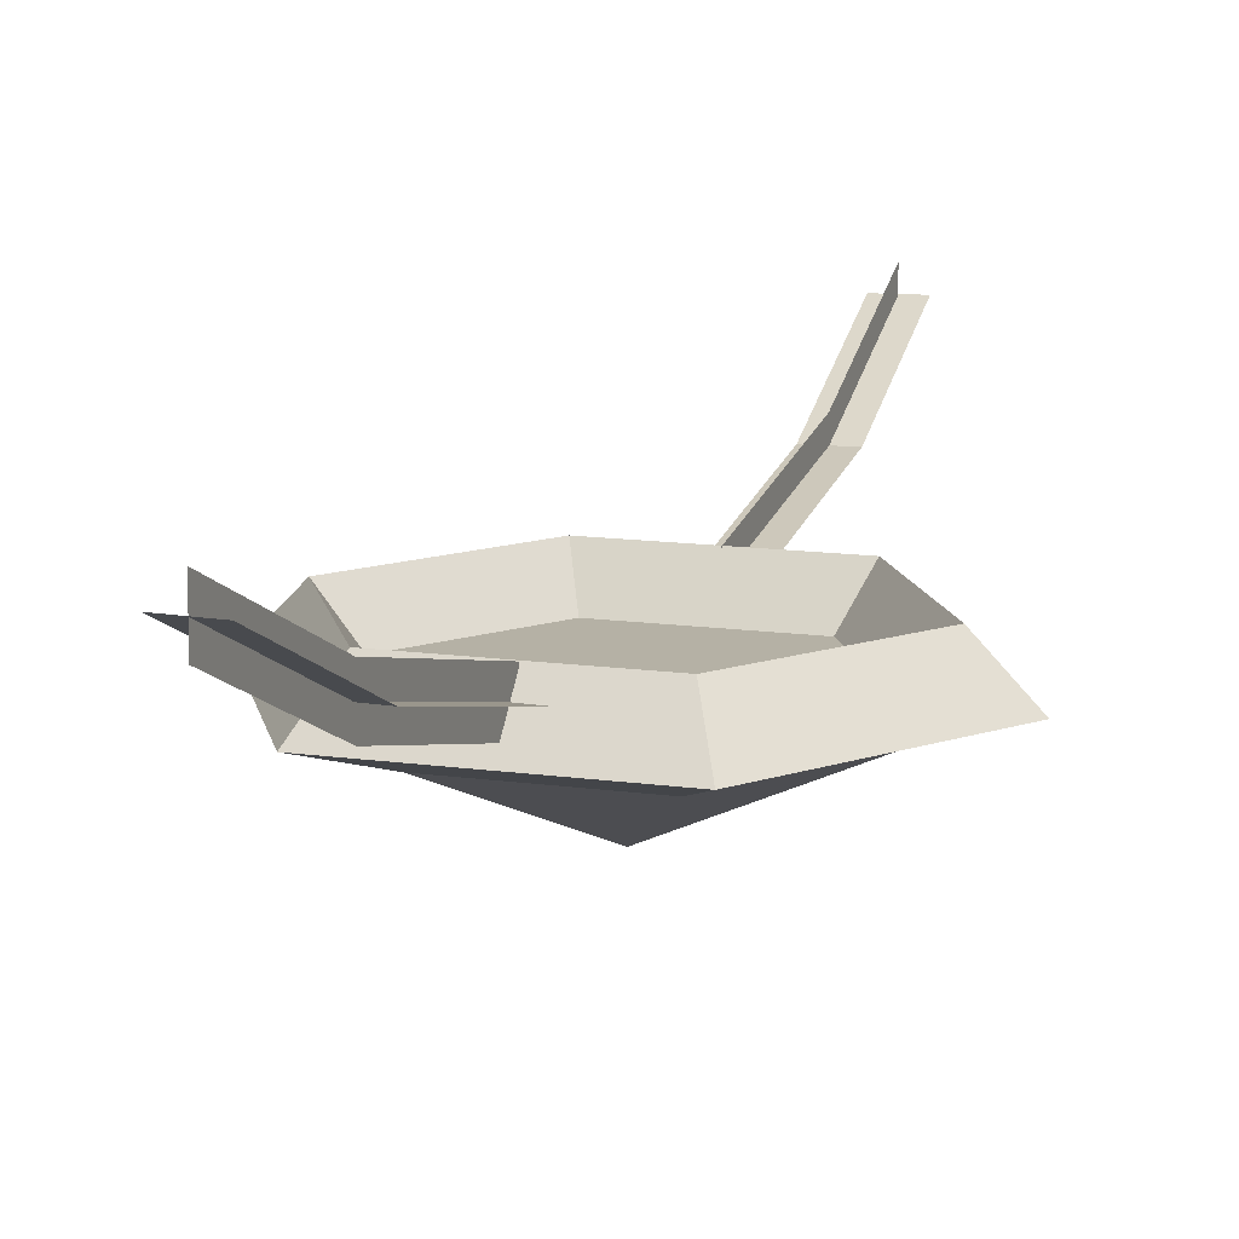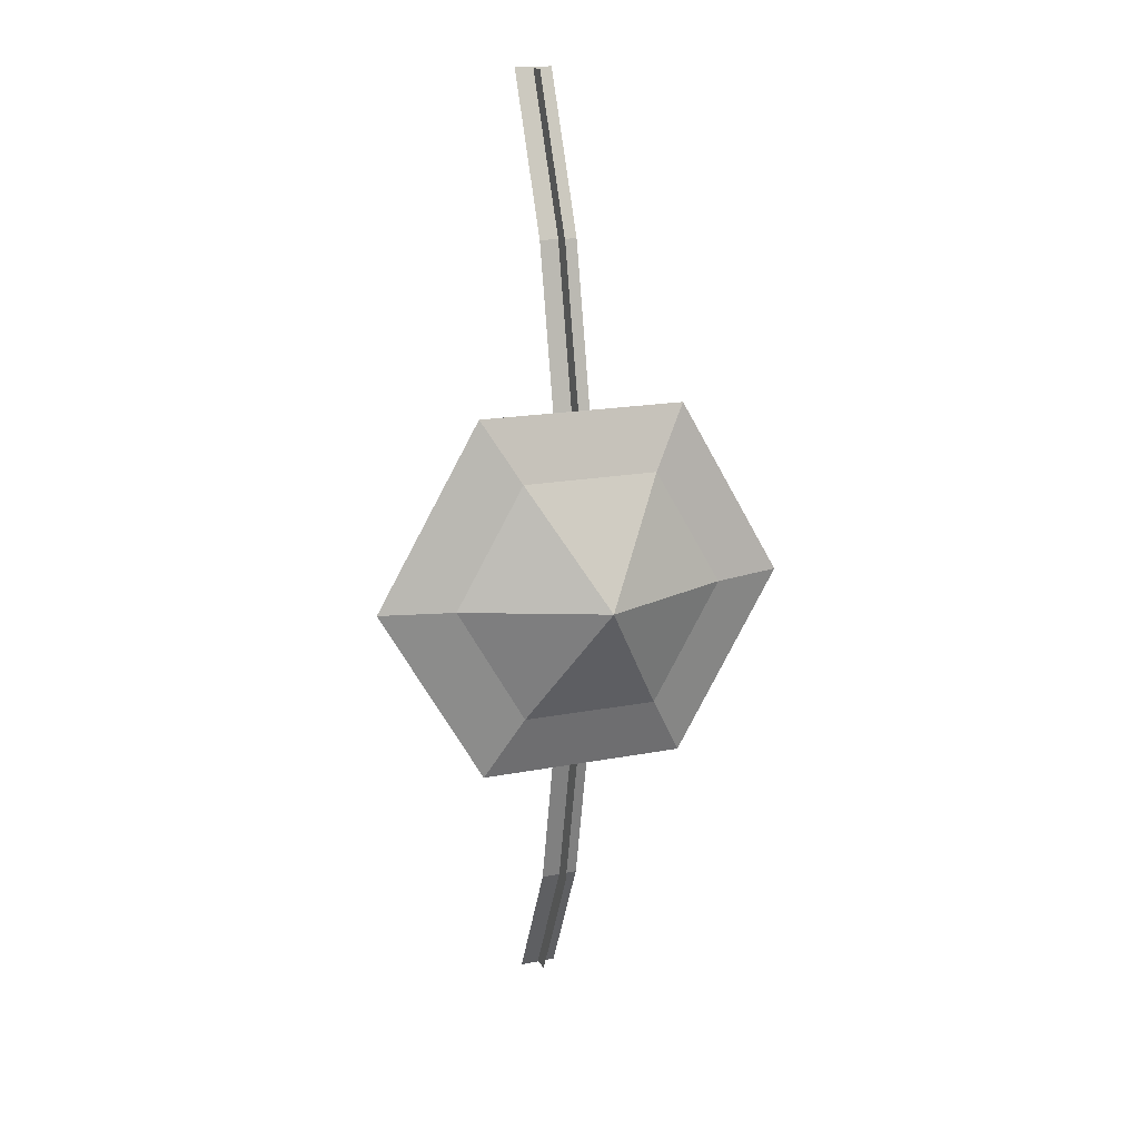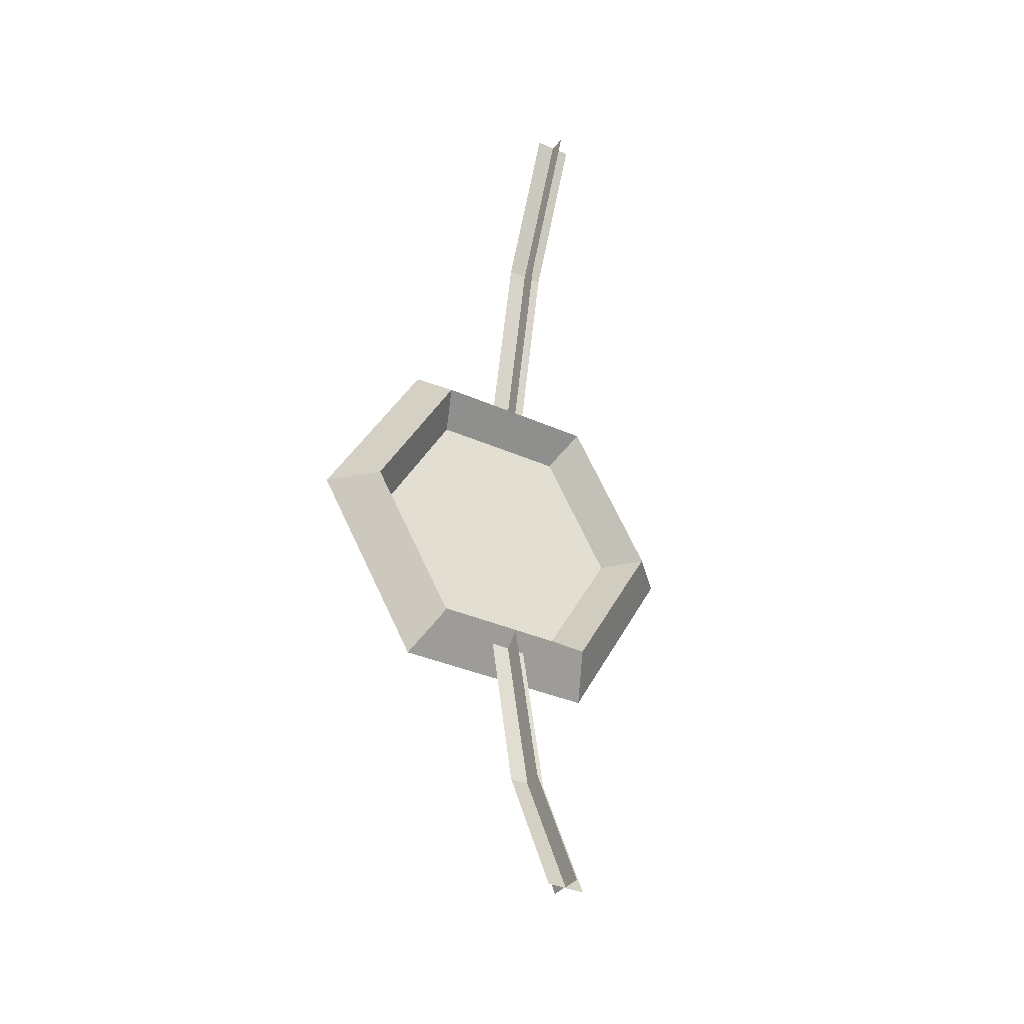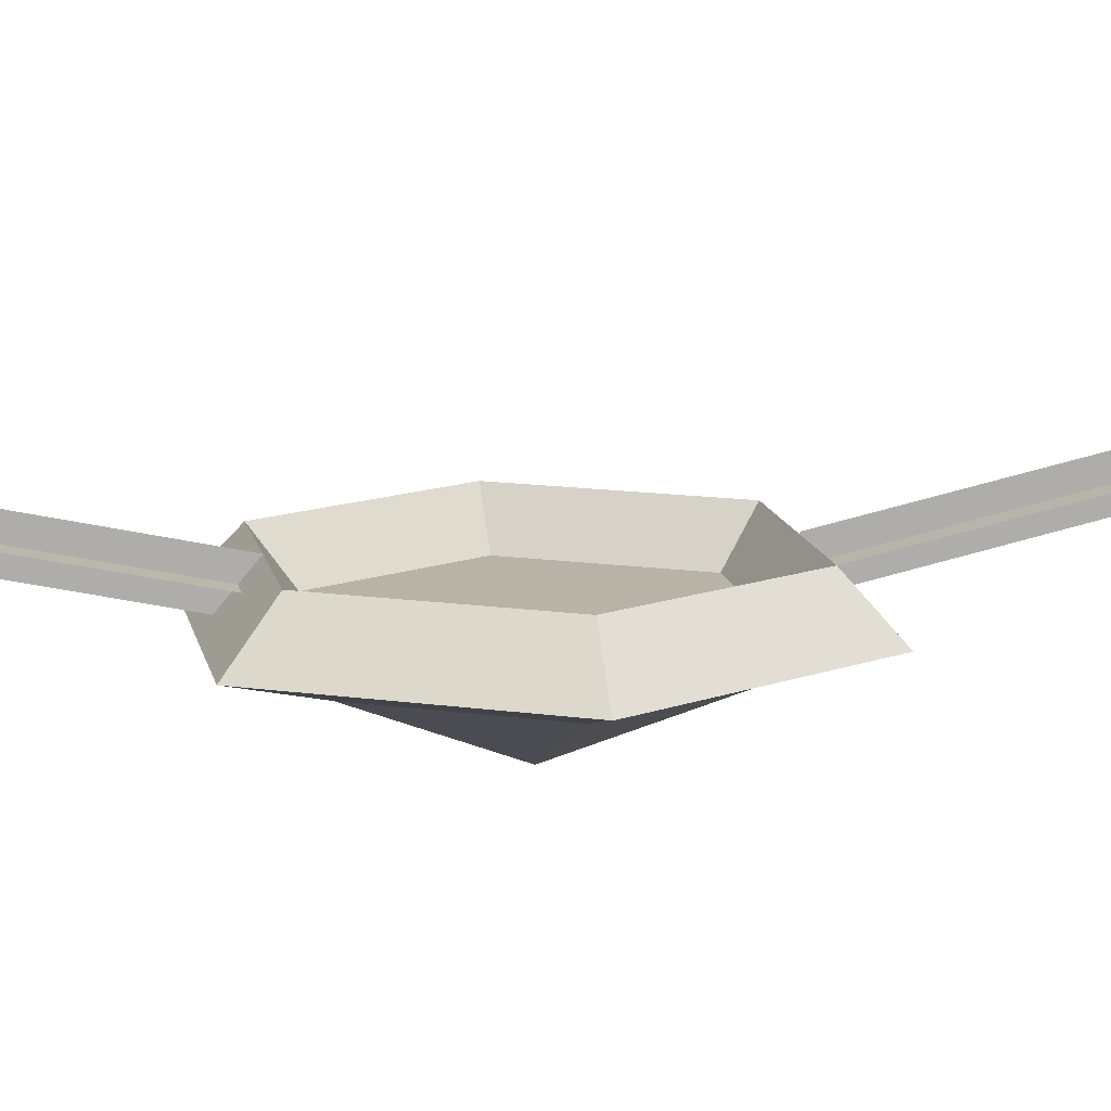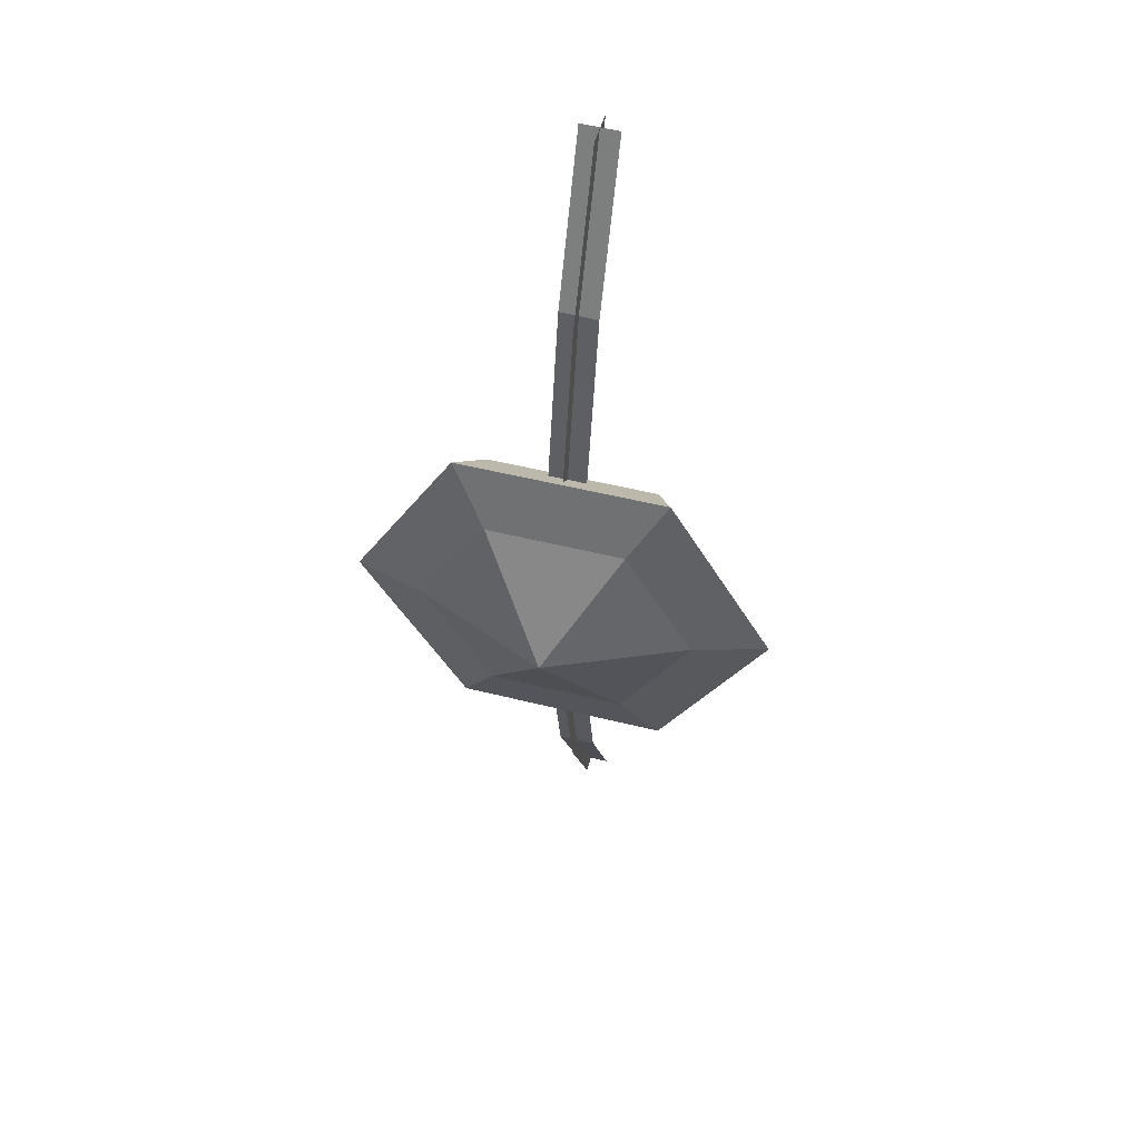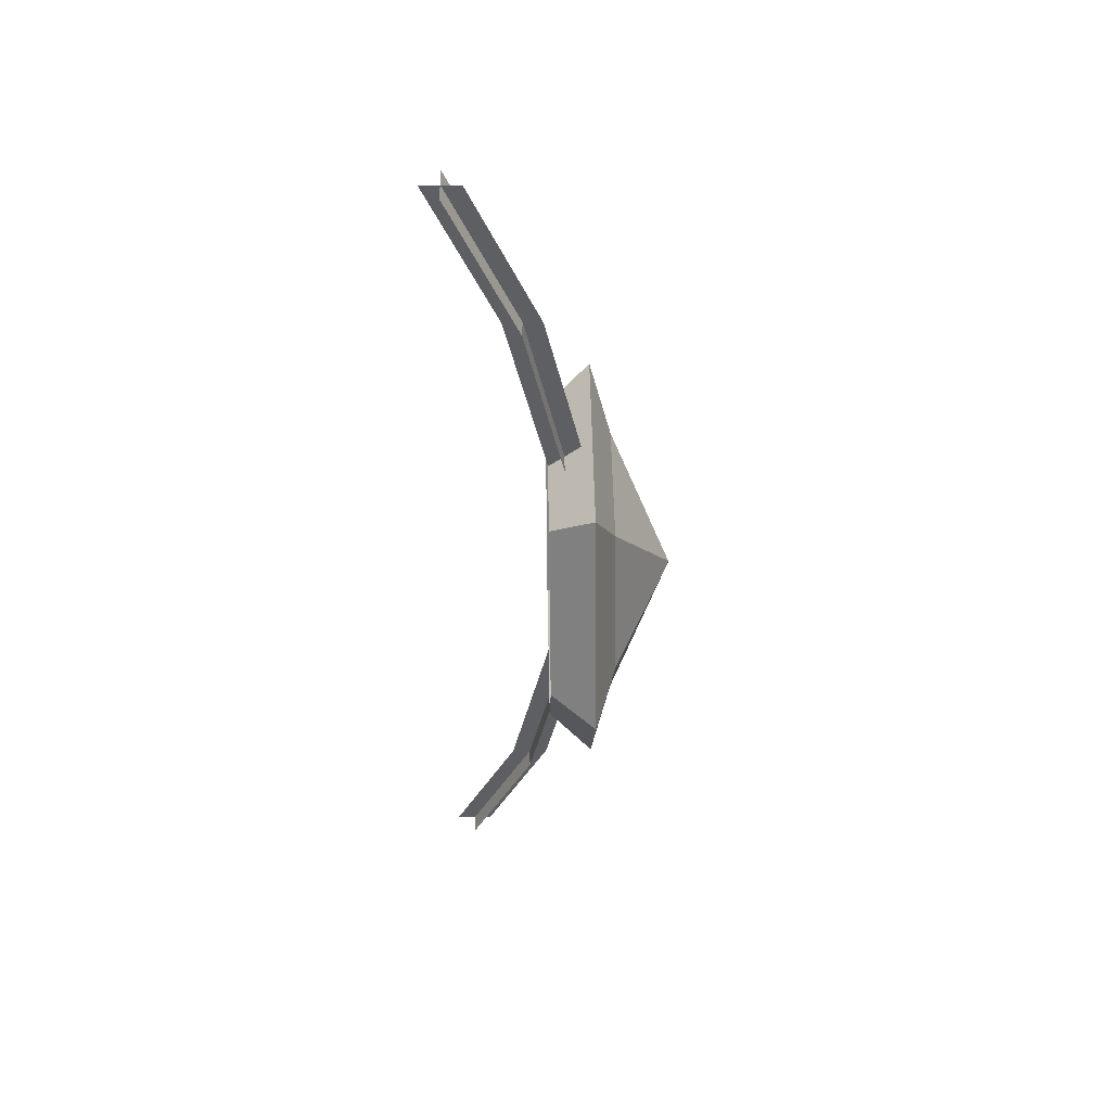
<metadata>
{"format":"obj","ext":"obj","renderer":"f3d","projection":"perspective","resolution":1024,"background":"white","views":[{"elev":11.9,"azim":19.6,"up":"+Y"},{"elev":17.3,"azim":-21.3,"up":"+Z"},{"elev":-34.9,"azim":149.1,"up":"+Z"},{"elev":12.7,"azim":-101.0,"up":"+Y"},{"elev":51.6,"azim":15.1,"up":"+Z"},{"elev":49.5,"azim":-91.0,"up":"+Z"}]}
</metadata>
<code>
o ORC_FIREPLACE_V6
v 0.4351 -0.271 0.7494
v -0.8702 -0.271 -0.004158
v 0.4351 -0.271 -0.7577
v -0 -0.605 0.000265
v -0 0.3562 2.041
v -0 -0.07962 1.387
v -0 0.1993 2.041
v 0 0.3562 -1.947
v 0 -0.07962 -1.383
v -0 -0.2504 -0.6026
v 0 0.07724 -1.383
v 0 -0.2504 0.6067
v 0 -0.0935 0.6067
v -0 -0.0935 -0.6026
v -0 0.07724 1.387
v 0 0.1993 -1.947
v 0.07842 0.2764 2.046
v -0.07842 0.00018 1.392
v -0.07842 -0.1706 0.6067
v 0.07842 -0.002557 1.392
v -0.07842 0.2791 2.046
v -0.07842 0.2764 -1.952
v 0.07842 0.00018 -1.388
v 0.07842 -0.1706 -0.6026
v -0.07842 -0.002557 -1.388
v 0.07842 0.2791 -1.952
v 0.07842 -0.1733 0.6067
v -0.07842 -0.1733 -0.6026
v -0.4351 -0.271 0.7494
v -0.3481 -0.09317 0.5993
v 0.8702 -0.271 -0.004158
v 0.6961 -0.09317 -0.003539
v 0.3481 -0.09317 0.5993
v 0.2844 -0.2478 0.4928
v -0.4351 -0.271 -0.7577
v -0.6961 -0.09317 -0.003539
v -0.2844 -0.2478 0.4928
v -0.3481 -0.09317 -0.6064
v -0.5687 -0.2478 0.000265
v 0.3481 -0.09317 -0.6064
v 0.5687 -0.2478 0.000265
v -0.2844 -0.2478 -0.4923
v 0.2844 -0.2478 -0.4923
v -0.2844 -0.3579 -0.4923
v 0.2844 -0.3579 -0.4923
v 0.5687 -0.3579 0.000265
v -0.5687 -0.3579 0.000265
v 0.2844 -0.3579 0.4928
v -0.2844 -0.3579 0.4928
v -0 -0.2478 0.000265
f 44 4 47
f 50 37 34
f 49 4 48
f 48 4 46
f 47 4 49
f 50 39 37
f 2 29 30
f 29 33 30
f 46 4 45
f 50 42 39
f 1 31 32
f 31 40 32
f 29 1 33
f 1 32 33
f 30 33 34
f 41 34 33
f 45 4 44
f 50 43 42
f 2 36 38
f 2 30 36
f 36 30 37
f 34 37 30
f 2 38 35
f 3 35 38
f 38 36 39
f 37 39 36
f 31 3 40
f 3 38 40
f 43 41 32
f 33 32 41
f 40 38 42
f 39 42 38
f 32 40 43
f 42 43 40
f 35 3 44
f 44 47 35
f 3 31 45
f 45 44 3
f 46 45 31
f 31 1 46
f 2 35 47
f 47 49 2
f 1 29 48
f 48 46 1
f 29 2 49
f 49 48 29
f 50 41 43
f 50 34 41
f 5 7 6
f 7 5 15
f 11 9 10
f 10 9 11
f 9 11 8
f 11 9 16
f 12 13 15
f 15 13 12
f 10 14 11
f 11 14 10
f 15 6 12
f 12 6 15
f 6 15 5
f 15 6 7
f 8 16 9
f 16 8 11
f 20 18 19
f 19 18 20
f 18 20 17
f 20 18 21
f 17 21 18
f 21 17 20
f 25 23 24
f 24 23 25
f 23 25 22
f 25 23 26
f 22 26 23
f 26 22 25
f 19 27 20
f 20 27 19
f 24 28 25
f 25 28 24

</code>
